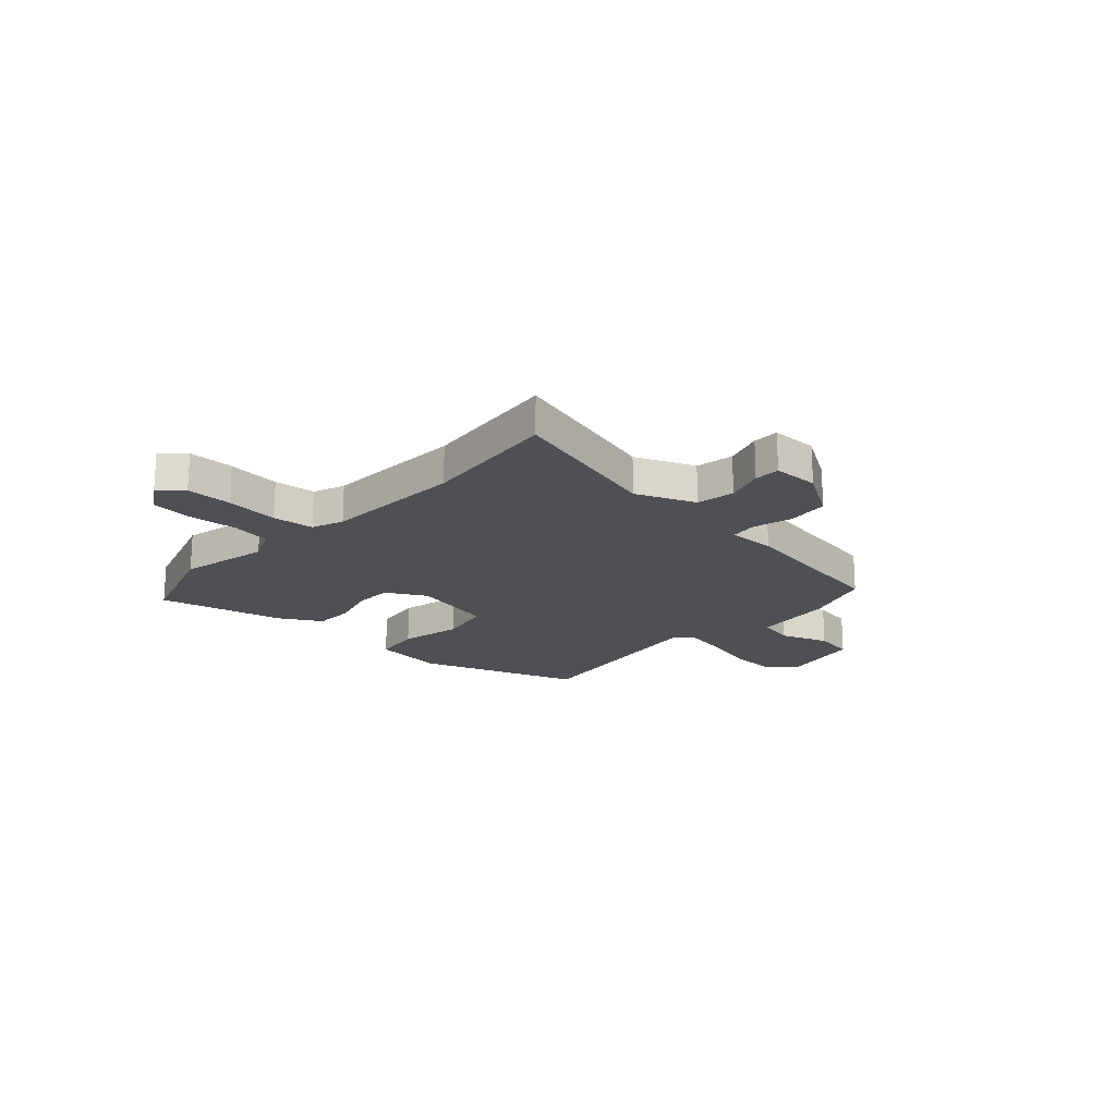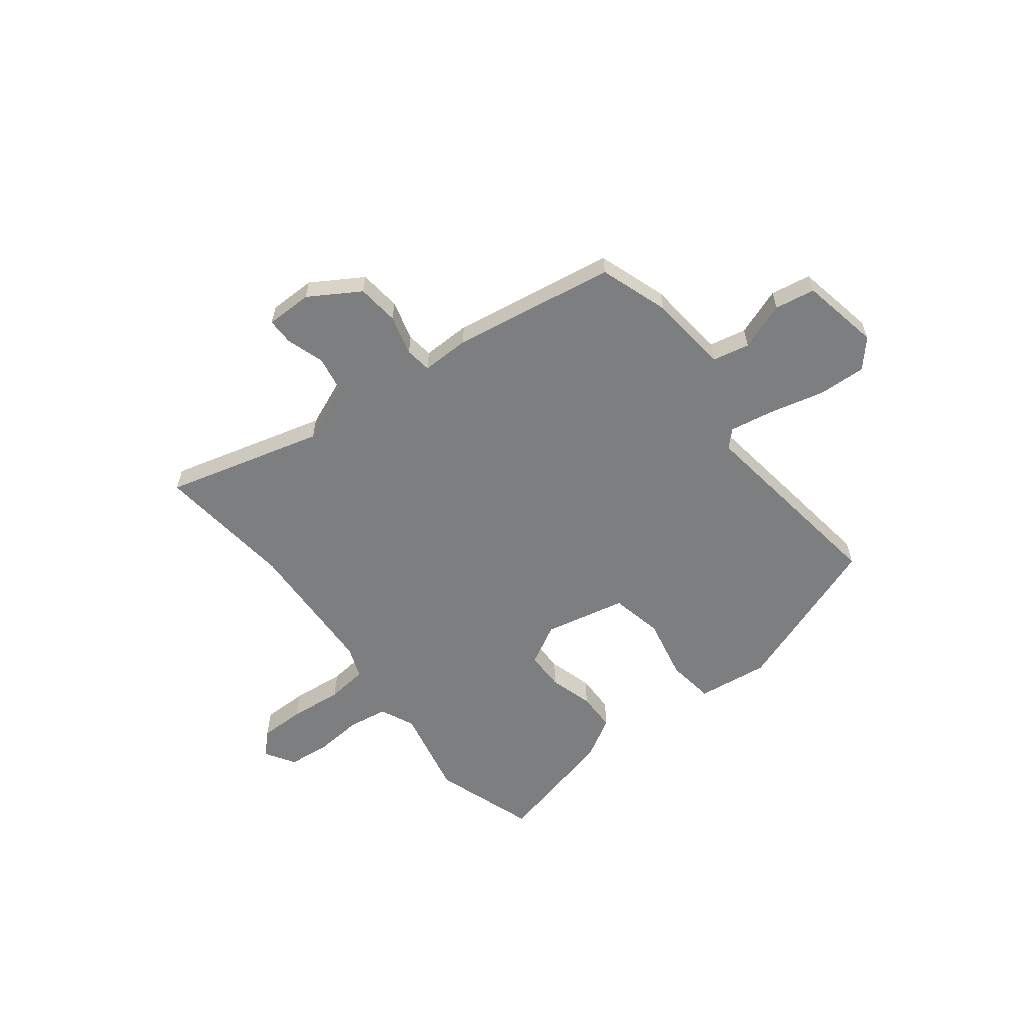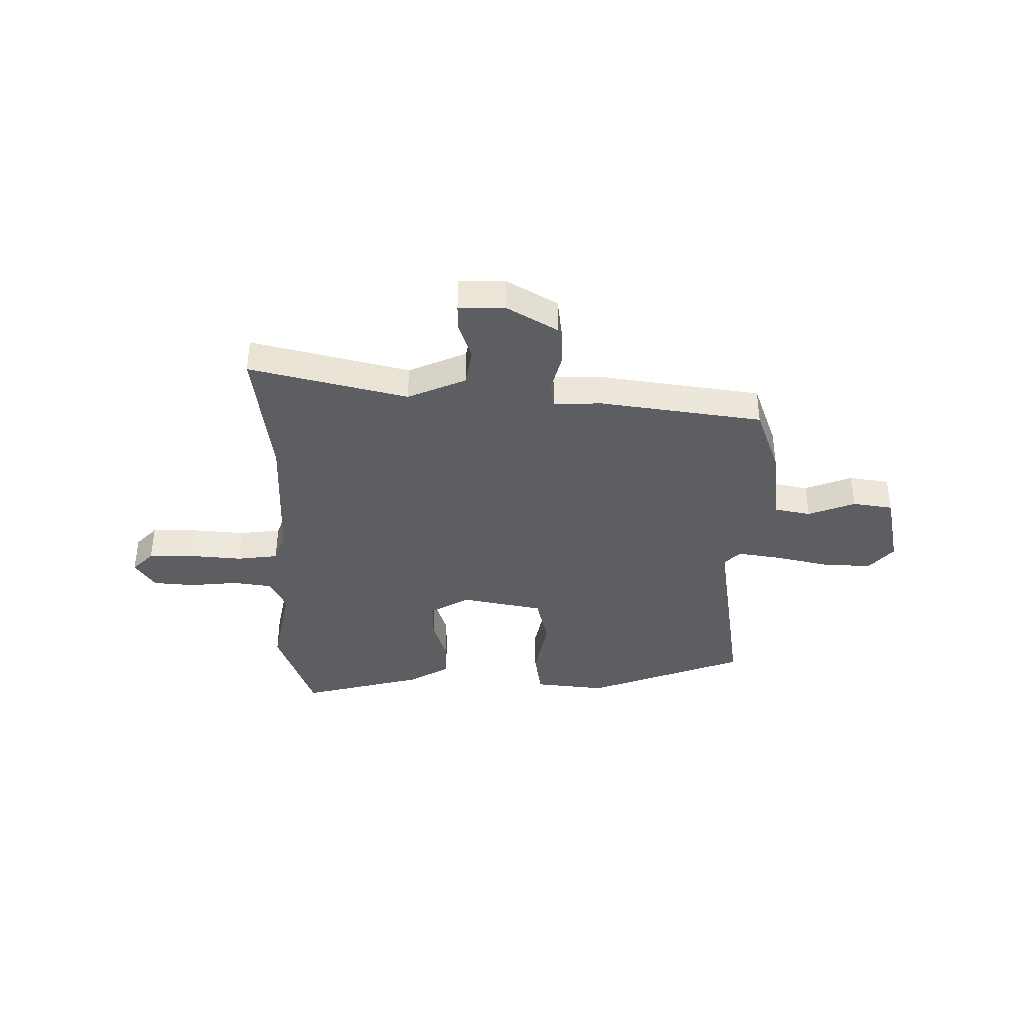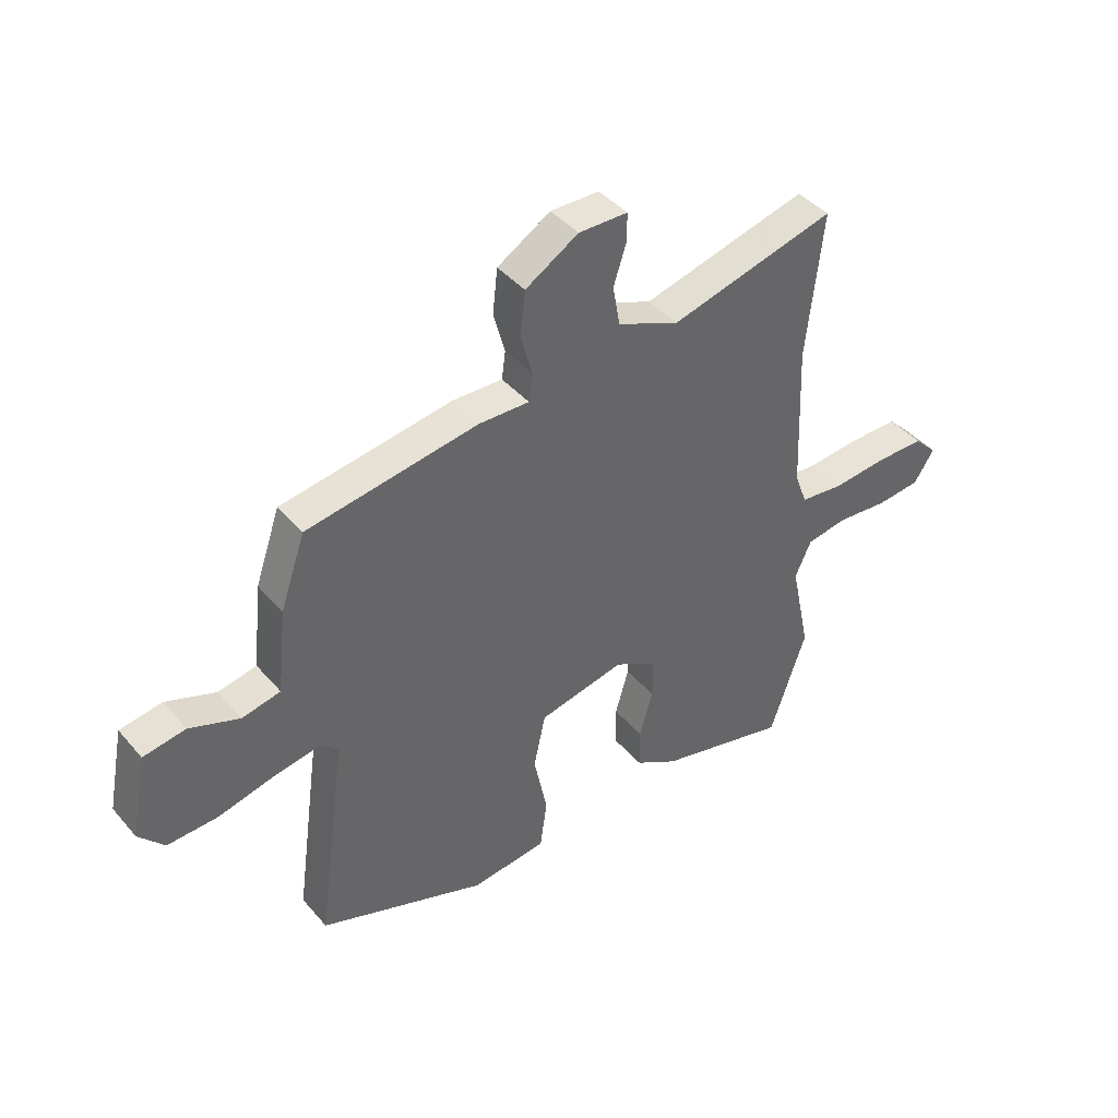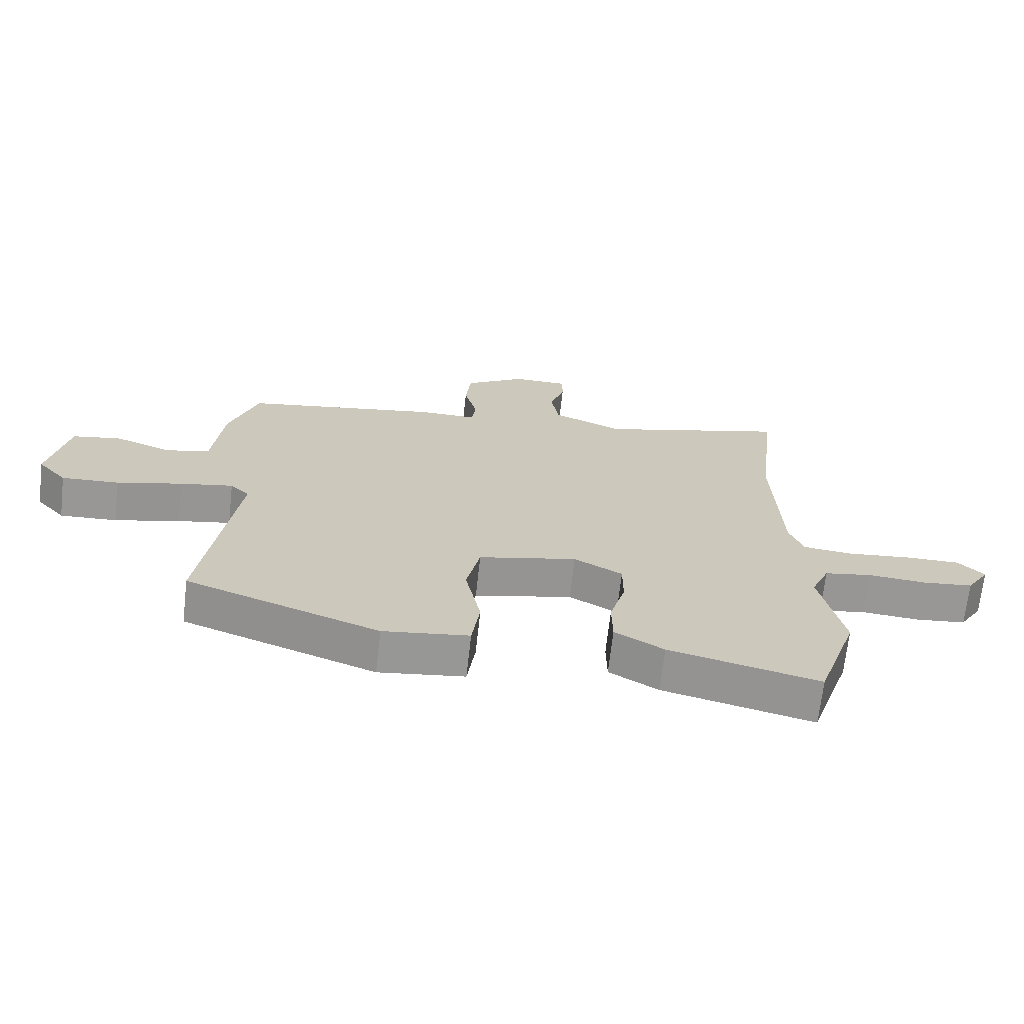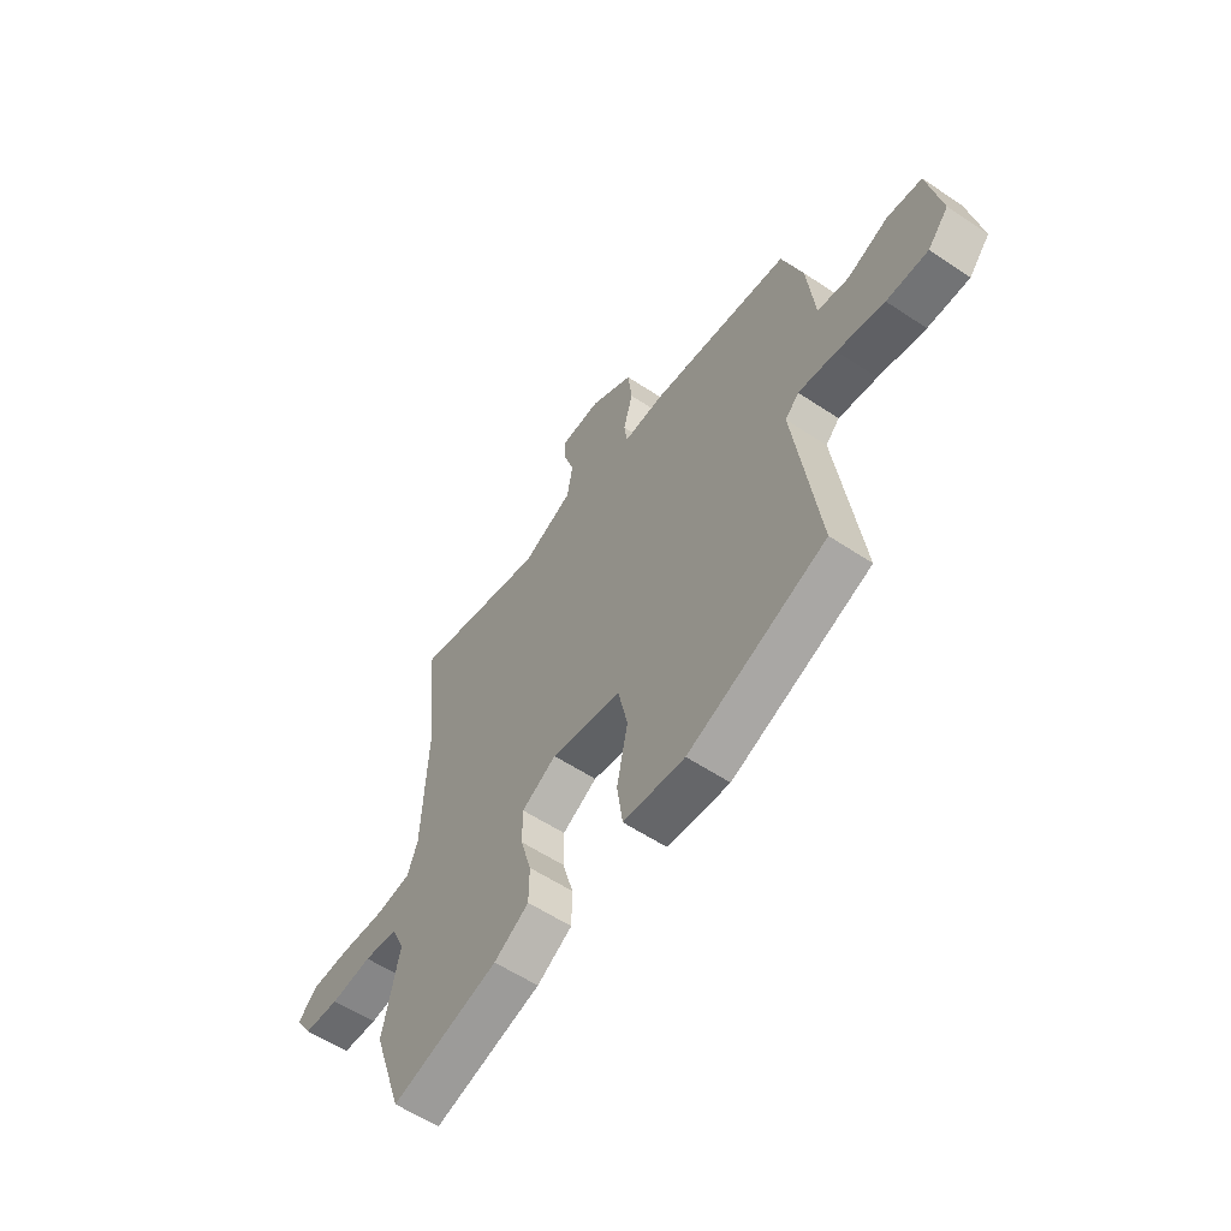
<metadata>
{"format":"obj","ext":"obj","renderer":"f3d","projection":"perspective","resolution":1024,"background":"white","views":[{"elev":-19.4,"azim":-43.0,"up":"+Y"},{"elev":-59.3,"azim":37.5,"up":"+Y"},{"elev":-38.0,"azim":0.1,"up":"+Y"},{"elev":41.8,"azim":143.2,"up":"+Z"},{"elev":-68.4,"azim":173.6,"up":"+Z"},{"elev":-58.0,"azim":55.4,"up":"+Z"}]}
</metadata>
<code>
v -0.48 0.07 0.317
v -0.51 0.07 0.586
v -0.204 0.07 0.505
v -0.09 0.07 0.553
v -0.077 0.07 0.627
v -0.101 0.07 0.701
v -0.101 0.07 0.752
v -0.011 0.07 0.753
v 0.087 0.07 0.693
v 0.096 0.07 0.612
v 0.075 0.07 0.534
v 0.082 0.07 0.483
v 0.175 0.07 0.485
v 0.491 0.07 0.435
v 0.537 0.07 0.302
v 0.554 0.07 0.146
v 0.625 0.07 0.131
v 0.717 0.07 0.165
v 0.795 0.07 0.152
v 0.825 0.07 -0.001
v 0.778 0.07 -0.054
v 0.685 0.07 -0.05
v 0.579 0.07 -0.024
v 0.493 0.07 -0.009
v 0.462 0.07 -0.04
v 0.516 0.07 -0.432
v 0.205 0.07 -0.545
v 0.066 0.07 -0.528
v 0.053 0.07 -0.436
v 0.078 0.07 -0.315
v 0.056 0.07 -0.214
v -0.103 0.07 -0.18
v -0.181 0.07 -0.223
v -0.181 0.07 -0.298
v -0.156 0.07 -0.384
v -0.157 0.07 -0.46
v -0.236 0.07 -0.506
v -0.478 0.07 -0.565
v -0.545 0.07 -0.368
v -0.508 0.07 -0.194
v -0.538 0.07 -0.127
v -0.615 0.07 -0.115
v -0.709 0.07 -0.123
v -0.79 0.07 -0.115
v -0.827 0.07 -0.057
v -0.785 0.07 -0.015
v -0.696 0.07 -0.015
v -0.594 0.07 -0.025
v -0.514 0.07 -0.016
v -0.491 0.07 0.045
v -0.48 0 0.317
v -0.51 0 0.586
v -0.204 0 0.505
v -0.09 0 0.553
v -0.077 0 0.627
v -0.101 0 0.701
v -0.101 0 0.752
v -0.011 0 0.753
v 0.087 0 0.693
v 0.096 0 0.612
v 0.075 0 0.534
v 0.082 0 0.483
v 0.175 0 0.485
v 0.491 0 0.435
v 0.537 0 0.302
v 0.554 0 0.146
v 0.625 0 0.131
v 0.717 0 0.165
v 0.795 0 0.152
v 0.825 0 -0.001
v 0.778 0 -0.054
v 0.685 0 -0.05
v 0.579 0 -0.024
v 0.493 0 -0.009
v 0.462 0 -0.04
v 0.516 0 -0.432
v 0.205 0 -0.545
v 0.066 0 -0.528
v 0.053 0 -0.436
v 0.078 0 -0.315
v 0.056 0 -0.214
v -0.103 0 -0.18
v -0.181 0 -0.223
v -0.181 0 -0.298
v -0.156 0 -0.384
v -0.157 0 -0.46
v -0.236 0 -0.506
v -0.478 0 -0.565
v -0.545 0 -0.368
v -0.508 0 -0.194
v -0.538 0 -0.127
v -0.615 0 -0.115
v -0.709 0 -0.123
v -0.79 0 -0.115
v -0.827 0 -0.057
v -0.785 0 -0.015
v -0.696 0 -0.015
v -0.594 0 -0.025
v -0.514 0 -0.016
v -0.491 0 0.045
f 46 47 48
f 45 46 48
f 44 45 48
f 43 44 48
f 42 43 48
f 41 42 48 49
f 40 41 49 50
f 38 39 40
f 37 38 40
f 36 37 40
f 35 36 40
f 34 35 40
f 33 34 40 50
f 28 29 30
f 27 28 30
f 26 27 30
f 25 26 30
f 24 25 30 31
f 21 22 23
f 20 21 23
f 19 20 23
f 18 19 23
f 17 18 23
f 16 17 23 24
f 24 31 32
f 16 24 32
f 15 16 32
f 14 15 32
f 13 14 32
f 12 13 32
f 9 10 11
f 8 9 11
f 7 8 11
f 6 7 11
f 5 6 11
f 12 32 33
f 11 12 33
f 5 11 33
f 4 5 33
f 33 50 1
f 4 33 1
f 3 4 1
f 1 2 3
f 98 97 96
f 98 96 95
f 98 95 94
f 98 94 93
f 98 93 92
f 99 98 92 91
f 100 99 91 90
f 90 89 88
f 90 88 87
f 90 87 86
f 90 86 85
f 90 85 84
f 100 90 84 83
f 80 79 78
f 80 78 77
f 80 77 76
f 80 76 75
f 81 80 75 74
f 73 72 71
f 73 71 70
f 73 70 69
f 73 69 68
f 73 68 67
f 74 73 67 66
f 82 81 74
f 82 74 66
f 82 66 65
f 82 65 64
f 82 64 63
f 82 63 62
f 61 60 59
f 61 59 58
f 61 58 57
f 61 57 56
f 61 56 55
f 83 82 62
f 83 62 61
f 83 61 55
f 83 55 54
f 51 100 83
f 51 83 54
f 51 54 53
f 53 52 51
f 1 51 52 2
f 2 52 53 3
f 3 53 54 4
f 4 54 55 5
f 5 55 56 6
f 6 56 57 7
f 7 57 58 8
f 8 58 59 9
f 9 59 60 10
f 10 60 61 11
f 11 61 62 12
f 12 62 63 13
f 13 63 64 14
f 14 64 65 15
f 15 65 66 16
f 16 66 67 17
f 17 67 68 18
f 18 68 69 19
f 19 69 70 20
f 20 70 71 21
f 21 71 72 22
f 22 72 73 23
f 23 73 74 24
f 24 74 75 25
f 25 75 76 26
f 26 76 77 27
f 27 77 78 28
f 28 78 79 29
f 29 79 80 30
f 30 80 81 31
f 31 81 82 32
f 32 82 83 33
f 33 83 84 34
f 34 84 85 35
f 35 85 86 36
f 36 86 87 37
f 37 87 88 38
f 38 88 89 39
f 39 89 90 40
f 40 90 91 41
f 41 91 92 42
f 42 92 93 43
f 43 93 94 44
f 44 94 95 45
f 45 95 96 46
f 46 96 97 47
f 47 97 98 48
f 48 98 99 49
f 49 99 100 50
f 50 100 51 1

</code>
